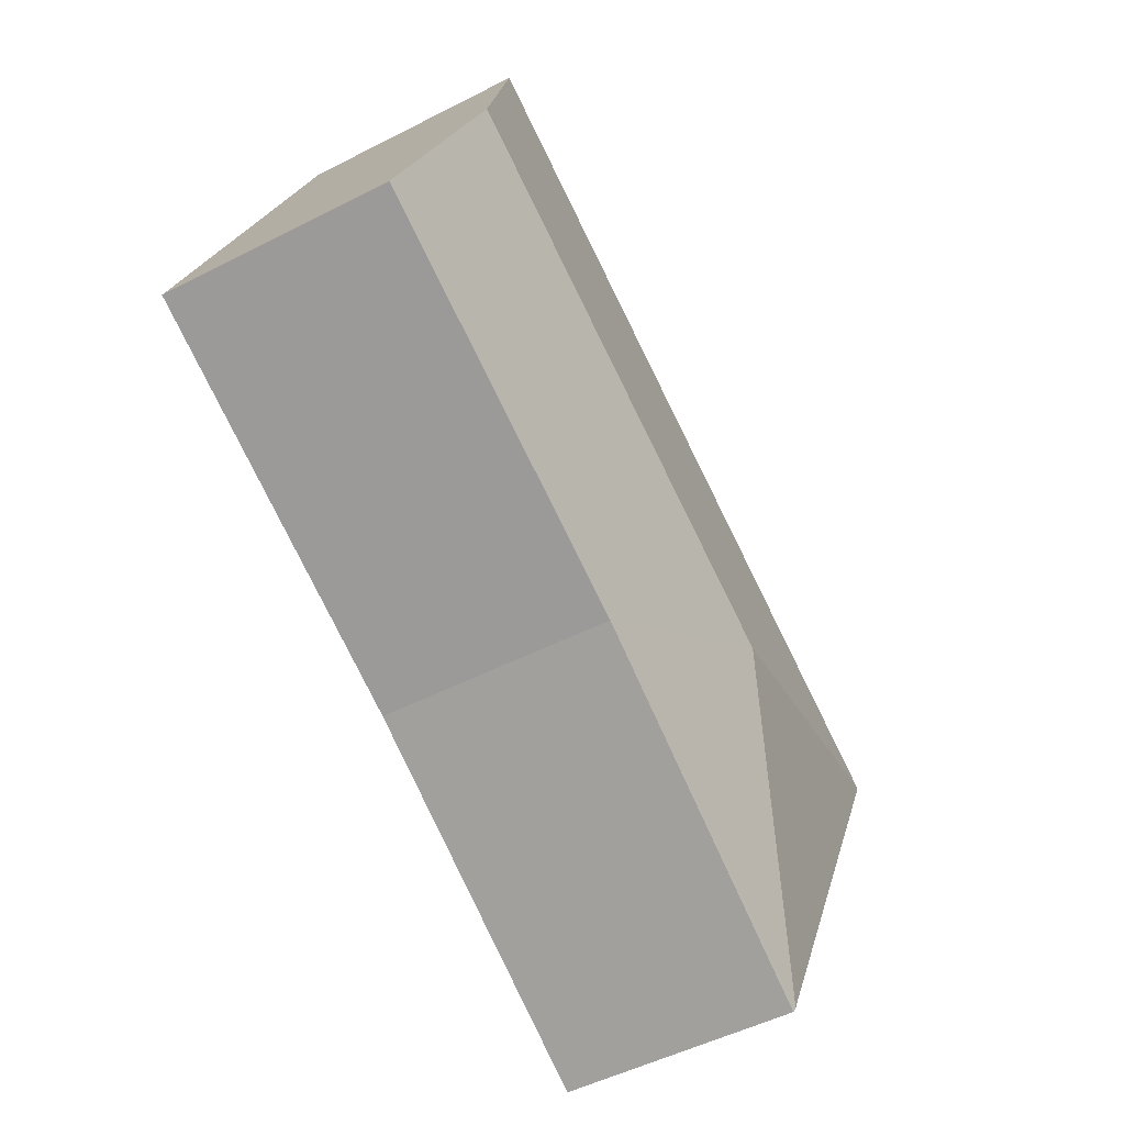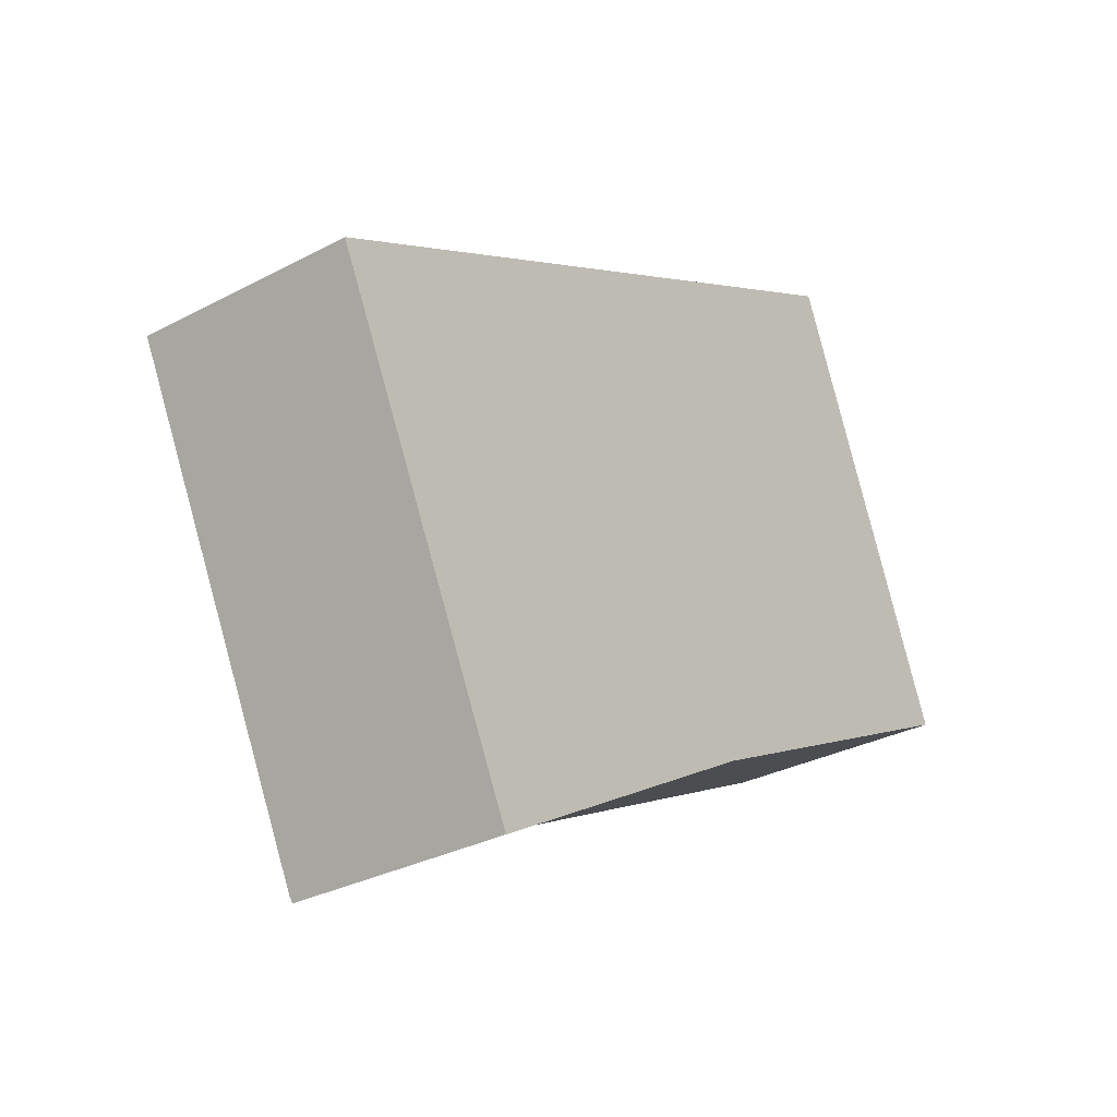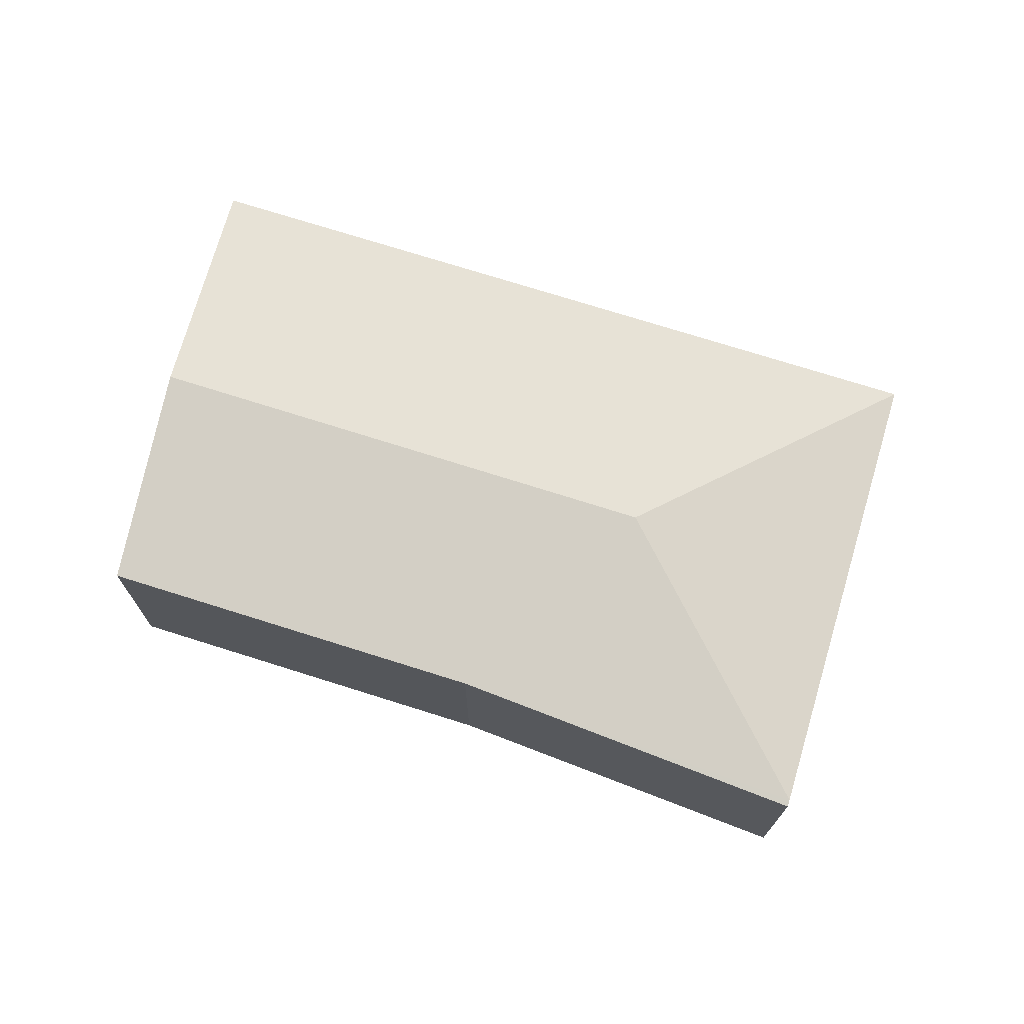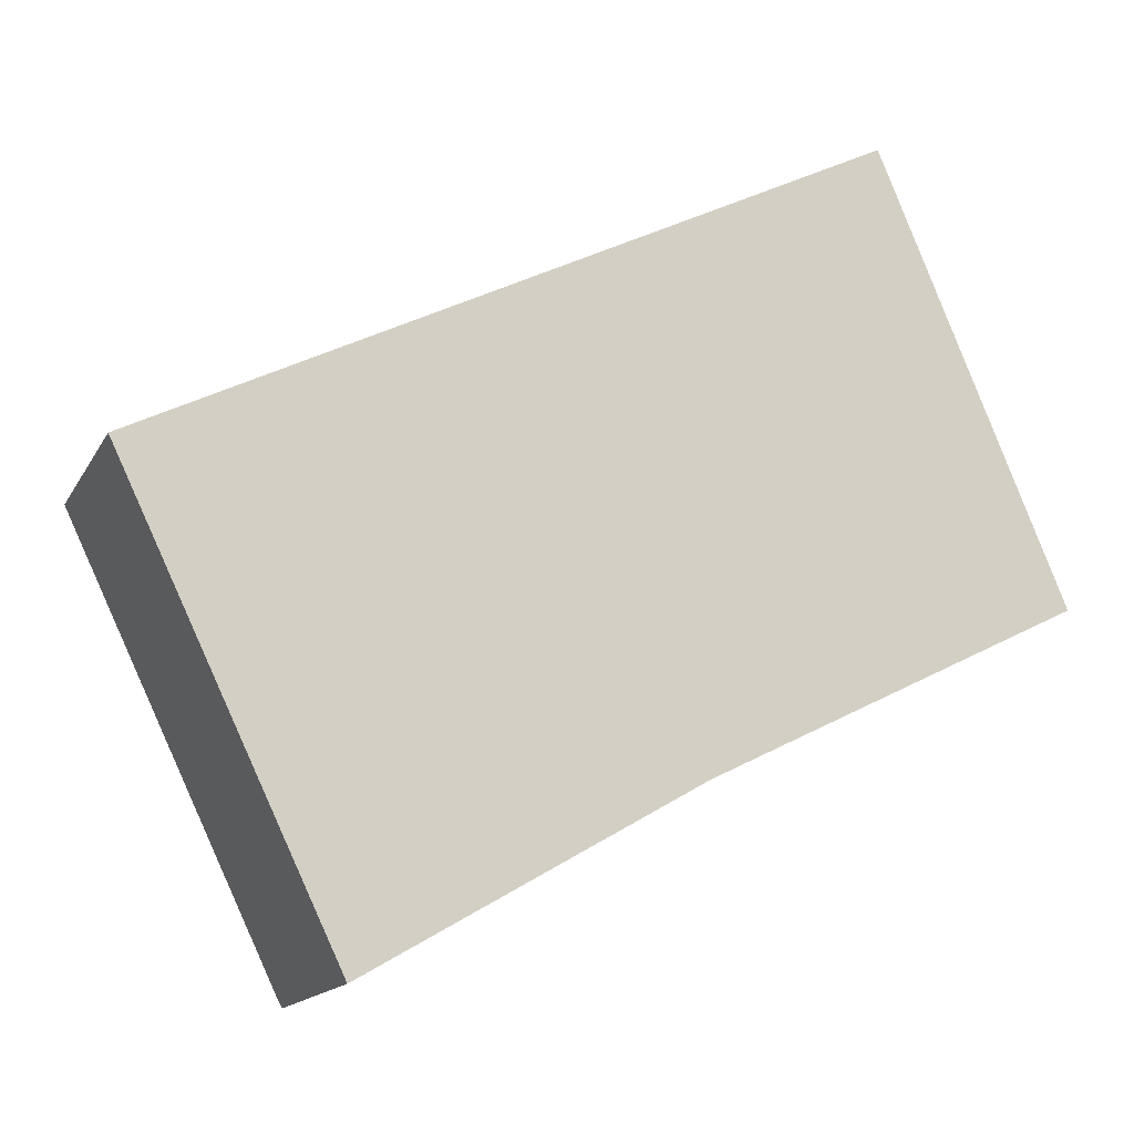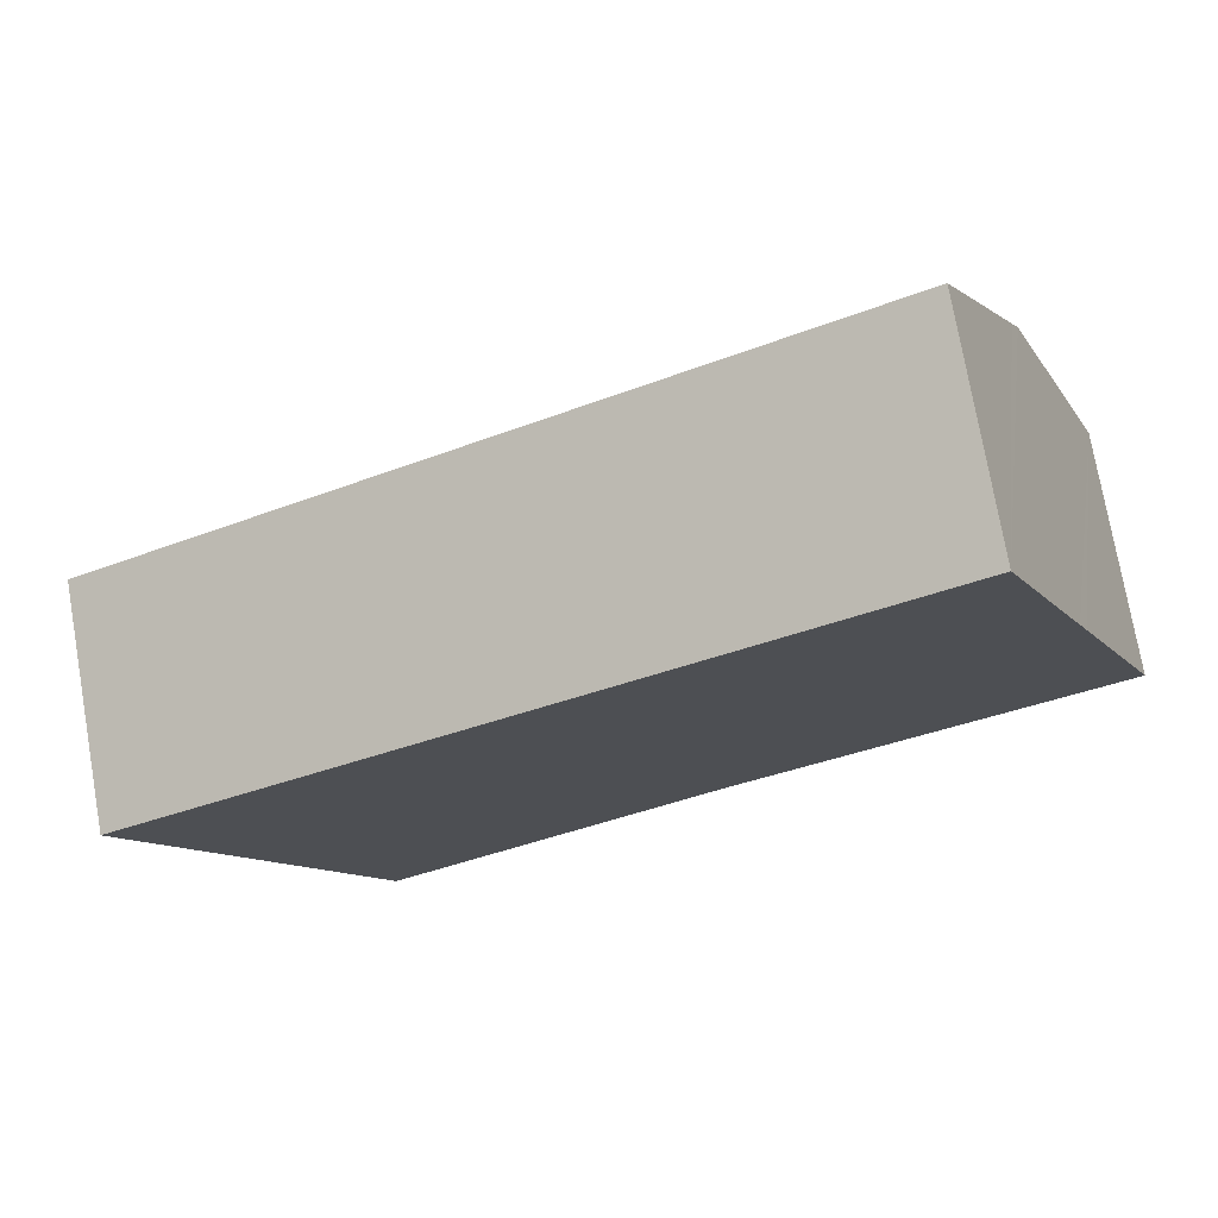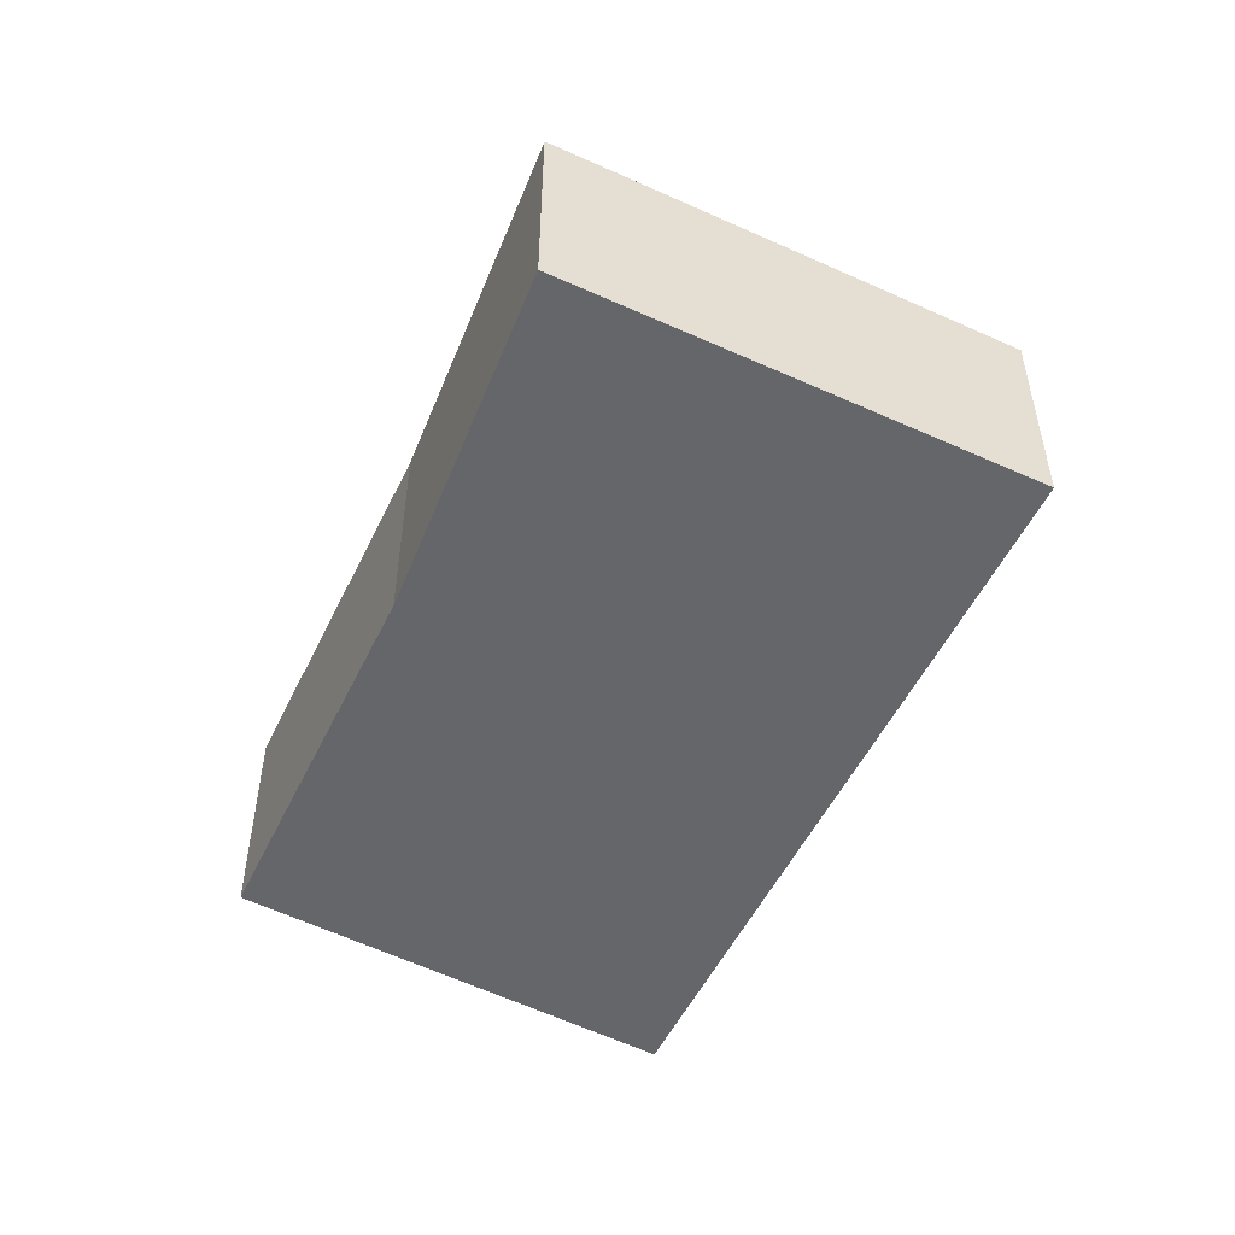
<metadata>
{"format":"obj","ext":"obj","renderer":"f3d","projection":"perspective","resolution":1024,"background":"white","views":[{"elev":-49.2,"azim":119.8,"up":"+Z"},{"elev":-30.6,"azim":-52.5,"up":"+Z"},{"elev":72.4,"azim":170.9,"up":"+Y"},{"elev":-15.1,"azim":-19.8,"up":"+Z"},{"elev":74.8,"azim":-9.9,"up":"+Z"},{"elev":-51.7,"azim":-141.8,"up":"+Y"}]}
</metadata>
<code>
v  6.468 2.064 1.279
v  5.698 1.799 2.877
v  5.787 1.799 2.922
v  0 1.799 1.102e-16
v  2.601 2.092 -0.882
v  6.54 2.092 1.107
v  1.702 1.799 -3.531
v  4.322 1.817 -2.071
v  1.727 1.79 -3.583
v  7.249 1.816 -0.603
v  1.727 2.194e-16 -3.583
v  0 0 0
v  1.702 2.162e-16 -3.531
v  5.698 -1.762e-16 2.877
v  5.787 -1.789e-16 2.922
v  6.468 -7.832e-17 1.279
v  6.54 -6.778e-17 1.107
v  7.249 3.692e-17 -0.603
v  4.322 1.268e-16 -2.071
g defaultobject
f 1 2 3
f 2 1 4
f 4 1 5
f 5 1 6
f 7 8 9
f 8 7 5
f 8 5 10
f 10 5 6
f 5 7 4
f 9 4 7
f 4 9 11
f 4 11 12
f 12 11 13
f 12 2 4
f 2 12 14
f 2 14 3
f 3 14 15
f 15 1 3
f 1 15 6
f 6 15 16
f 6 16 10
f 10 16 17
f 10 17 18
f 19 9 8
f 9 19 11
f 10 19 8
f 19 10 18
f 14 16 15
f 16 14 12
f 16 12 17
f 17 12 18
f 18 12 19
f 19 12 13
f 19 13 11

</code>
